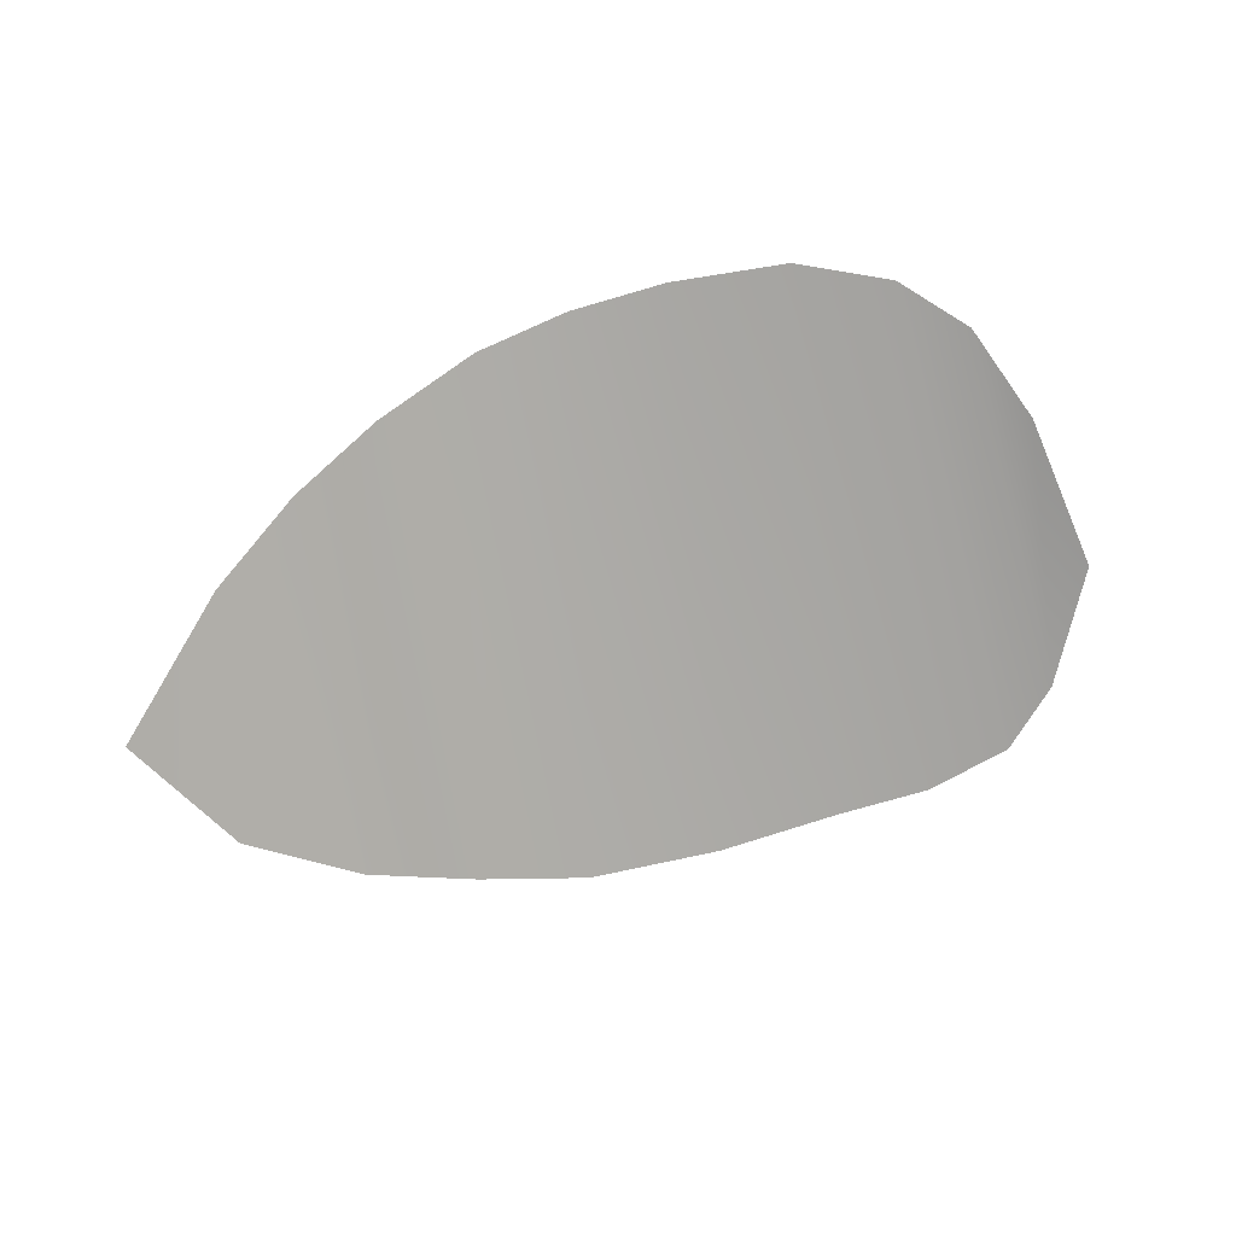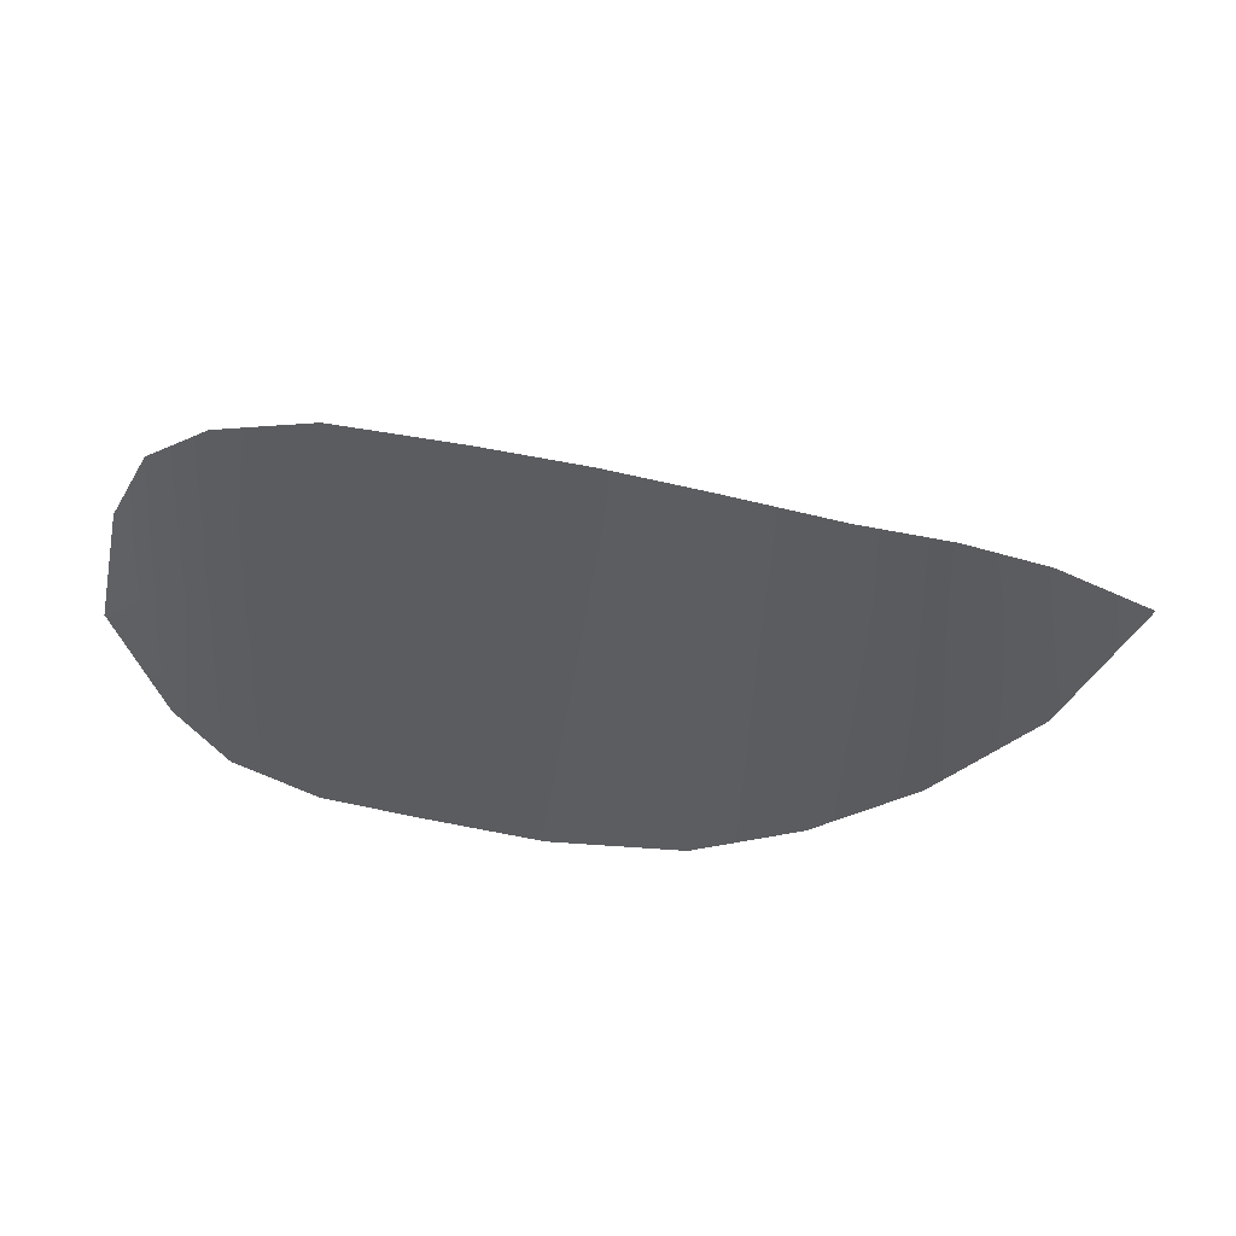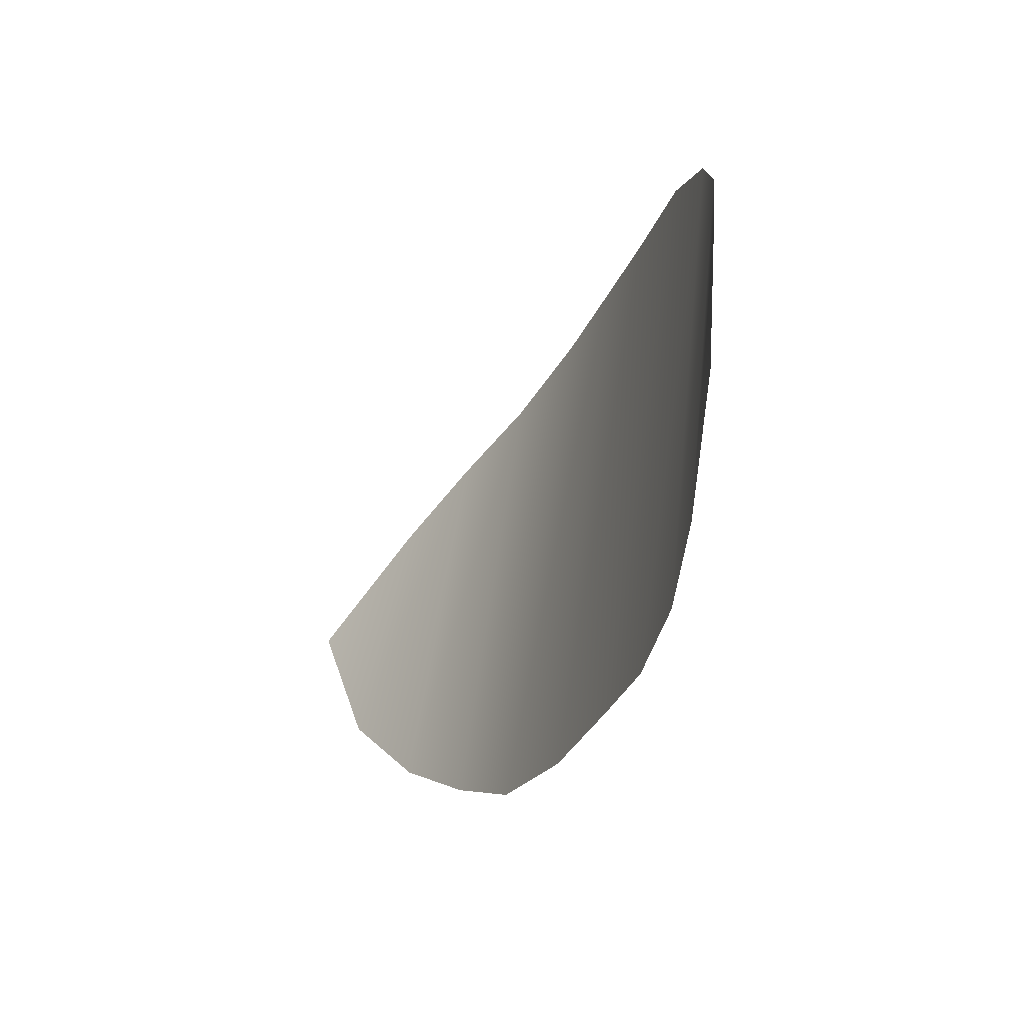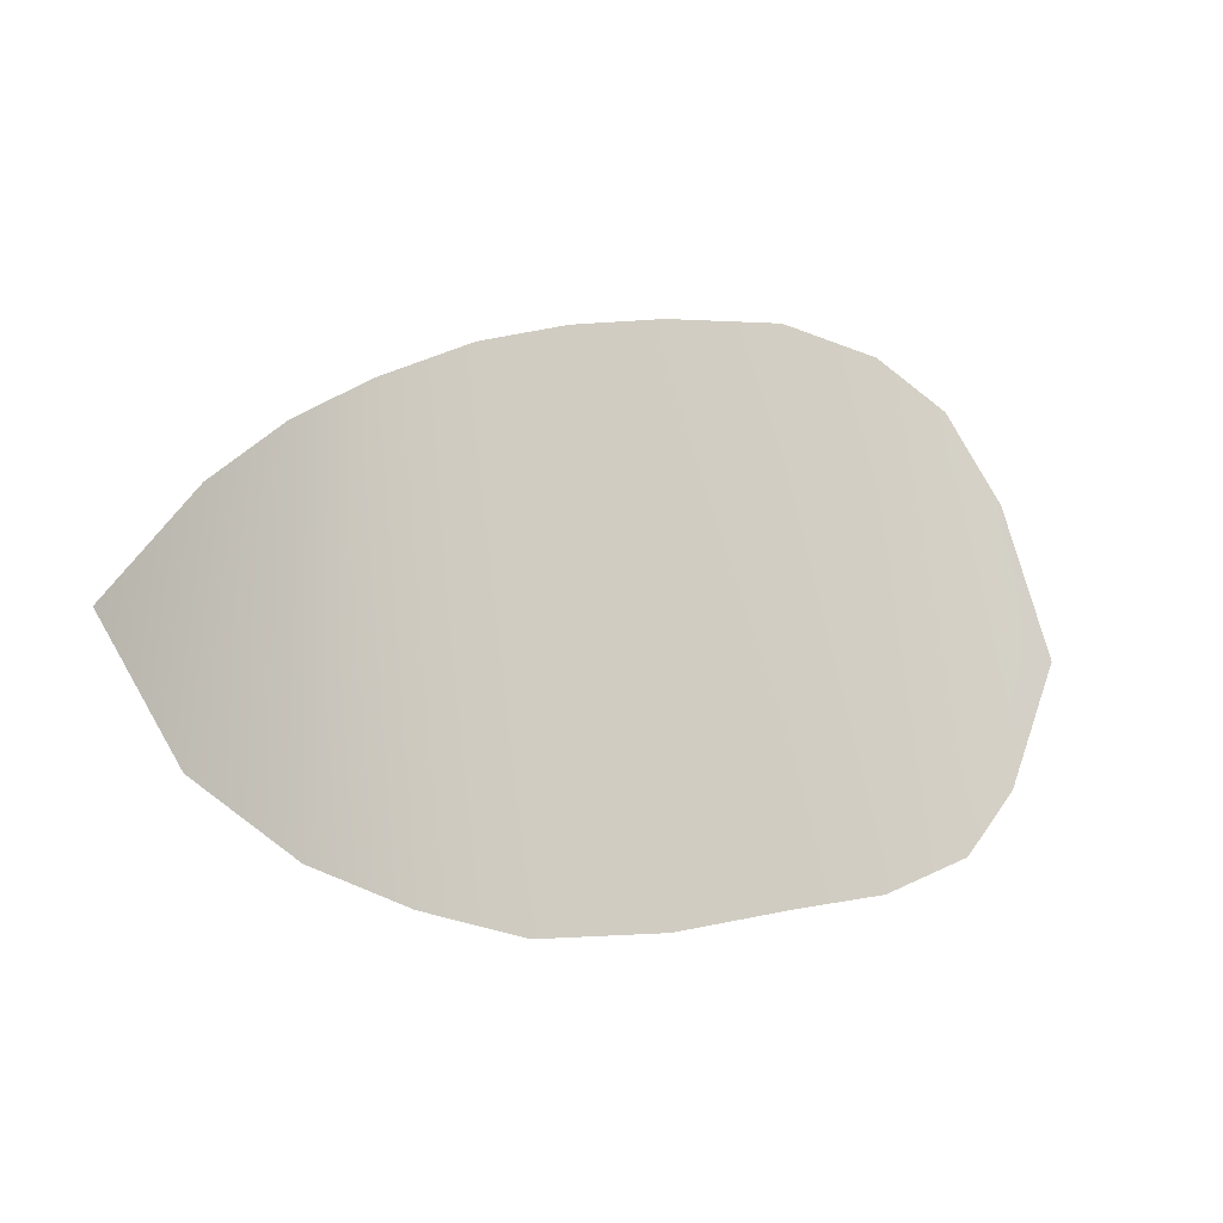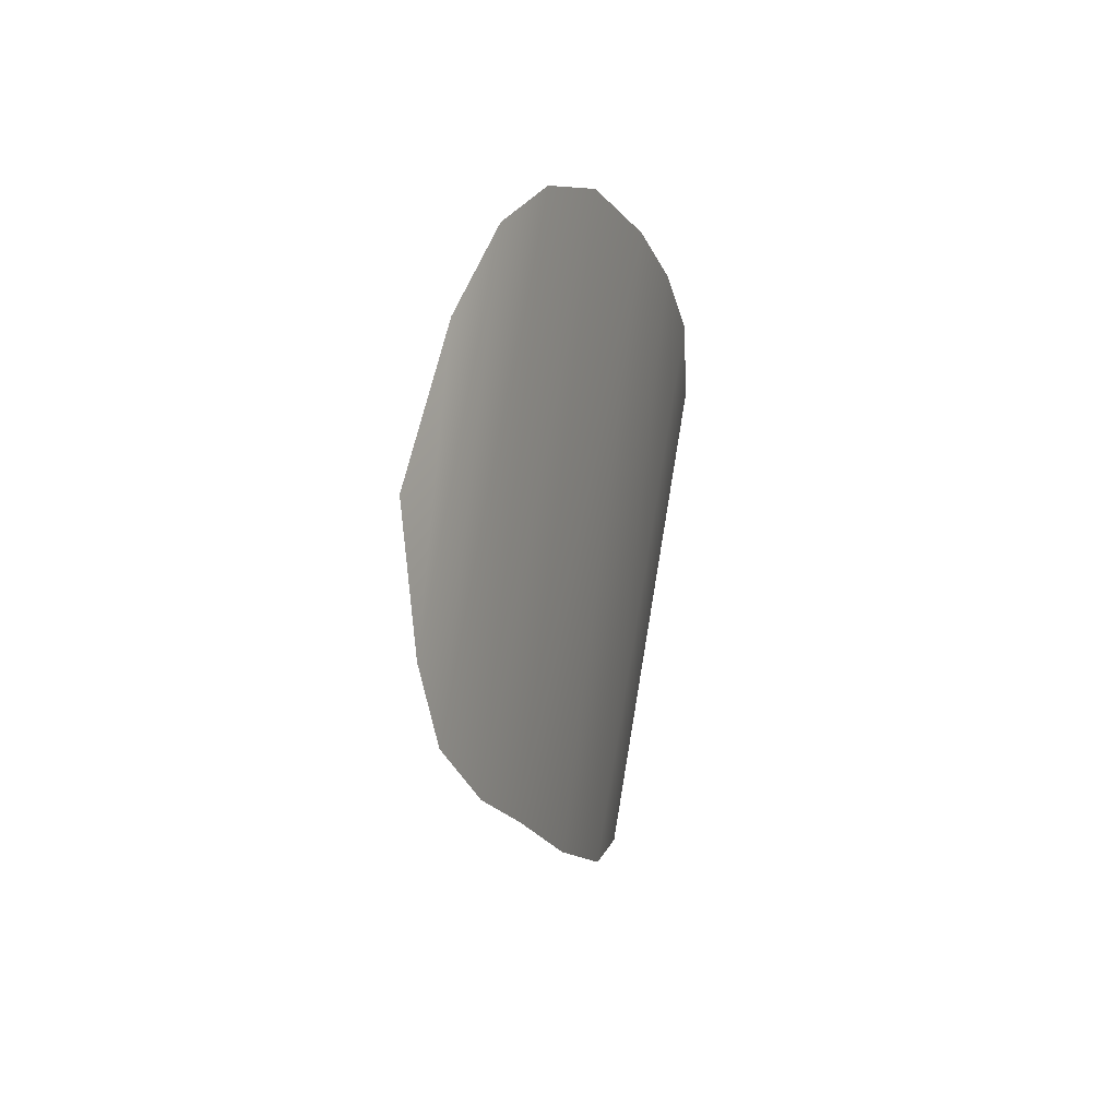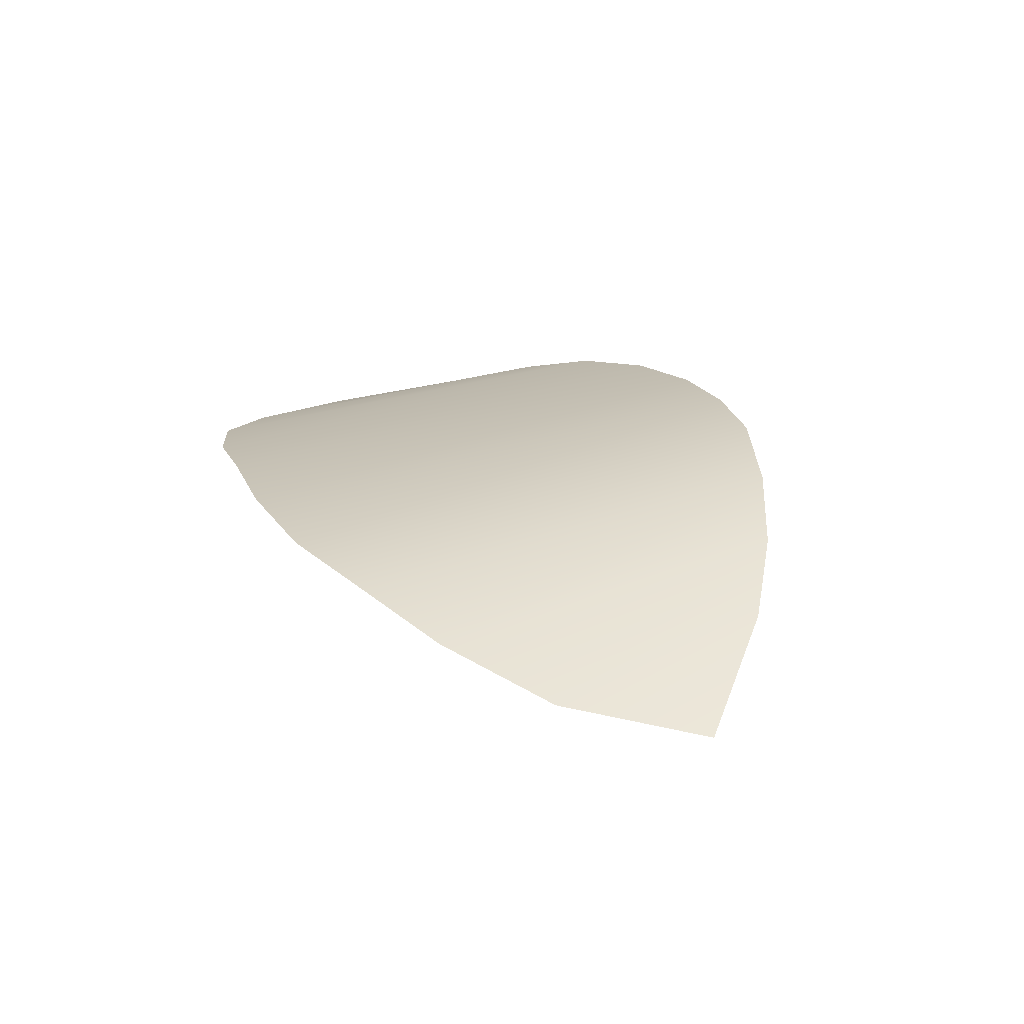
<metadata>
{"format":"obj","ext":"obj","renderer":"f3d","projection":"perspective","resolution":1024,"background":"white","views":[{"elev":-65.6,"azim":-171.8,"up":"+Z"},{"elev":45.1,"azim":12.8,"up":"+Y"},{"elev":-21.4,"azim":-103.8,"up":"+Y"},{"elev":-3.1,"azim":163.6,"up":"+Y"},{"elev":-11.2,"azim":-67.1,"up":"+Y"},{"elev":13.2,"azim":64.1,"up":"+Z"}]}
</metadata>
<code>
g M_PupALL_L_A_Def
v 0.01873 0.03981 0.08607
v 0.01891 0.0285 0.08488
v 0.01704 0.03357 0.08513
v 0.02074 0.04359 0.08691
v 0.02092 0.02593 0.08473
v 0.02346 0.04576 0.08747
v 0.02441 0.02455 0.08462
v 0.02742 0.04698 0.08766
v 0.02824 0.02408 0.08437
v 0.03231 0.04691 0.0876
v 0.03331 0.02334 0.08386
v 0.0363 0.04642 0.08721
v 0.03885 0.0233 0.08305
v 0.04013 0.04549 0.08654
v 0.04331 0.0245 0.08201
v 0.04424 0.04373 0.08509
v 0.04754 0.02625 0.0805
v 0.04769 0.04181 0.08314
v 0.05179 0.02936 0.07875
v 0.05096 0.03926 0.08091
v 0.05487 0.03476 0.07755
g M_PupALL_L_A_Def_0
f 3 2 1
f 1 2 4
f 2 5 4
f 4 5 6
f 7 6 5
f 6 7 8
f 9 8 7
f 8 9 10
f 11 10 9
f 12 10 11
f 11 13 12
f 13 14 12
f 13 15 14
f 16 14 15
f 15 17 16
f 18 16 17
f 17 19 18
f 20 18 19
f 21 20 19

</code>
